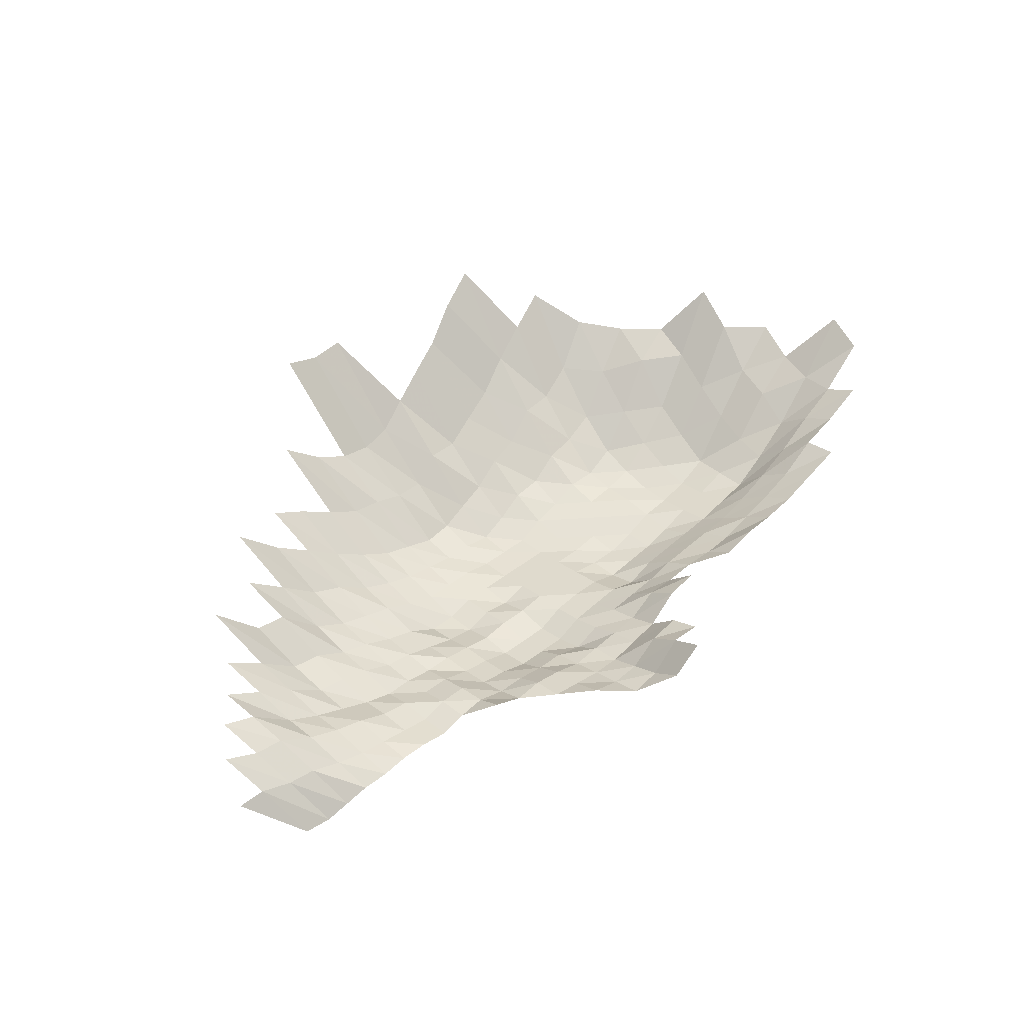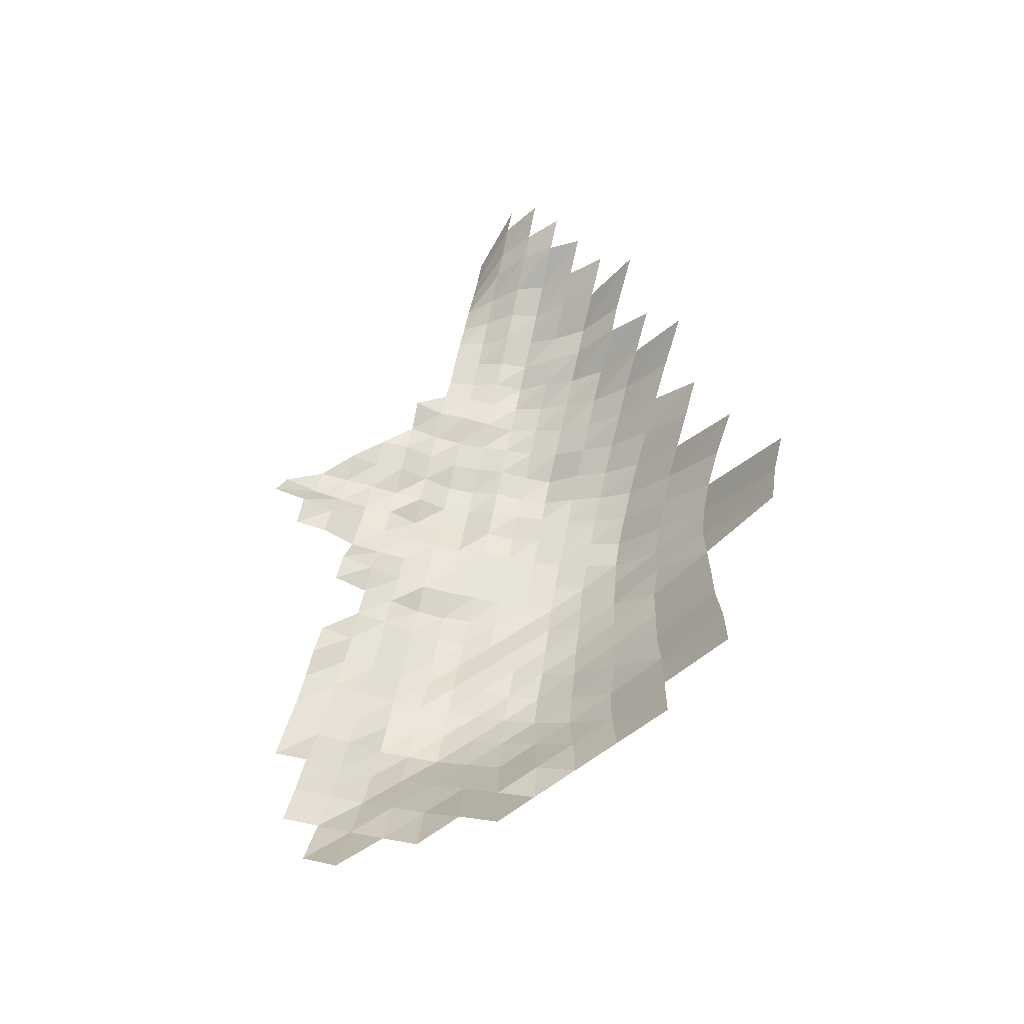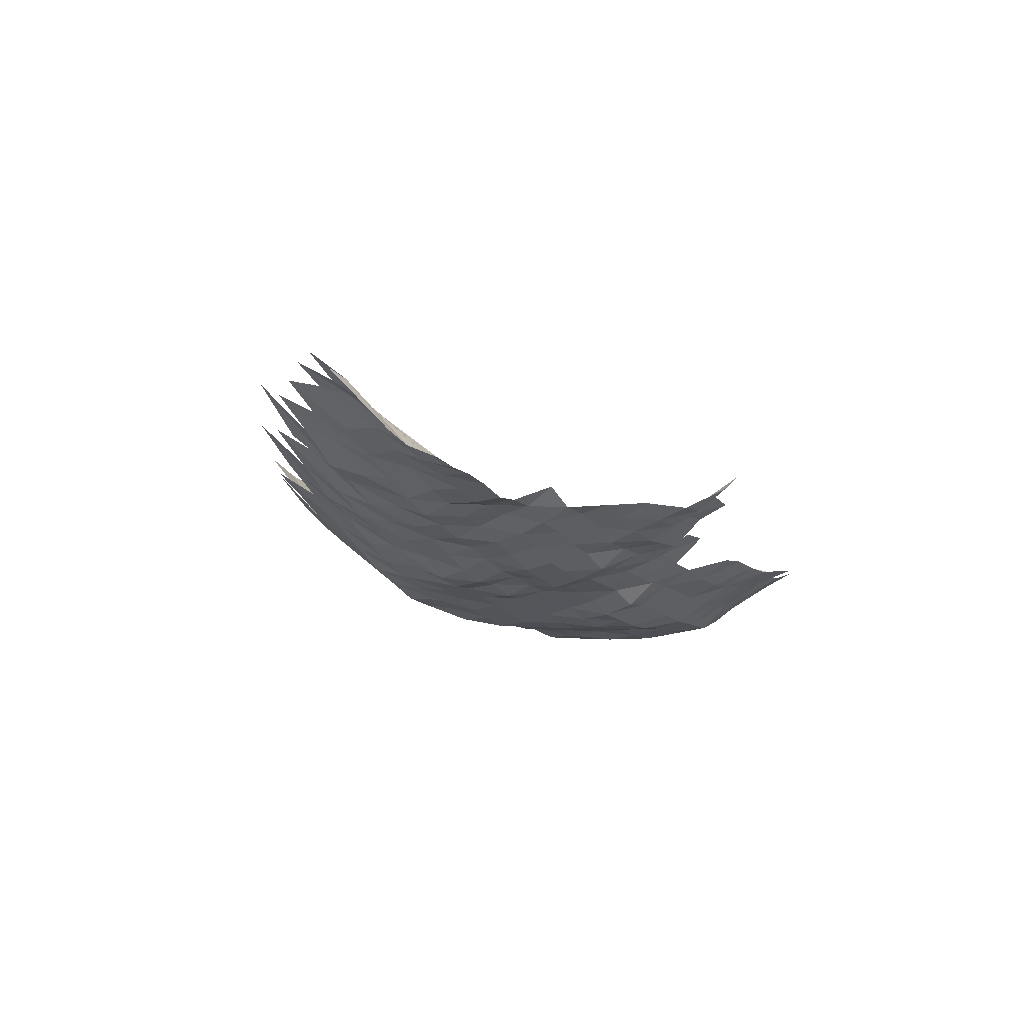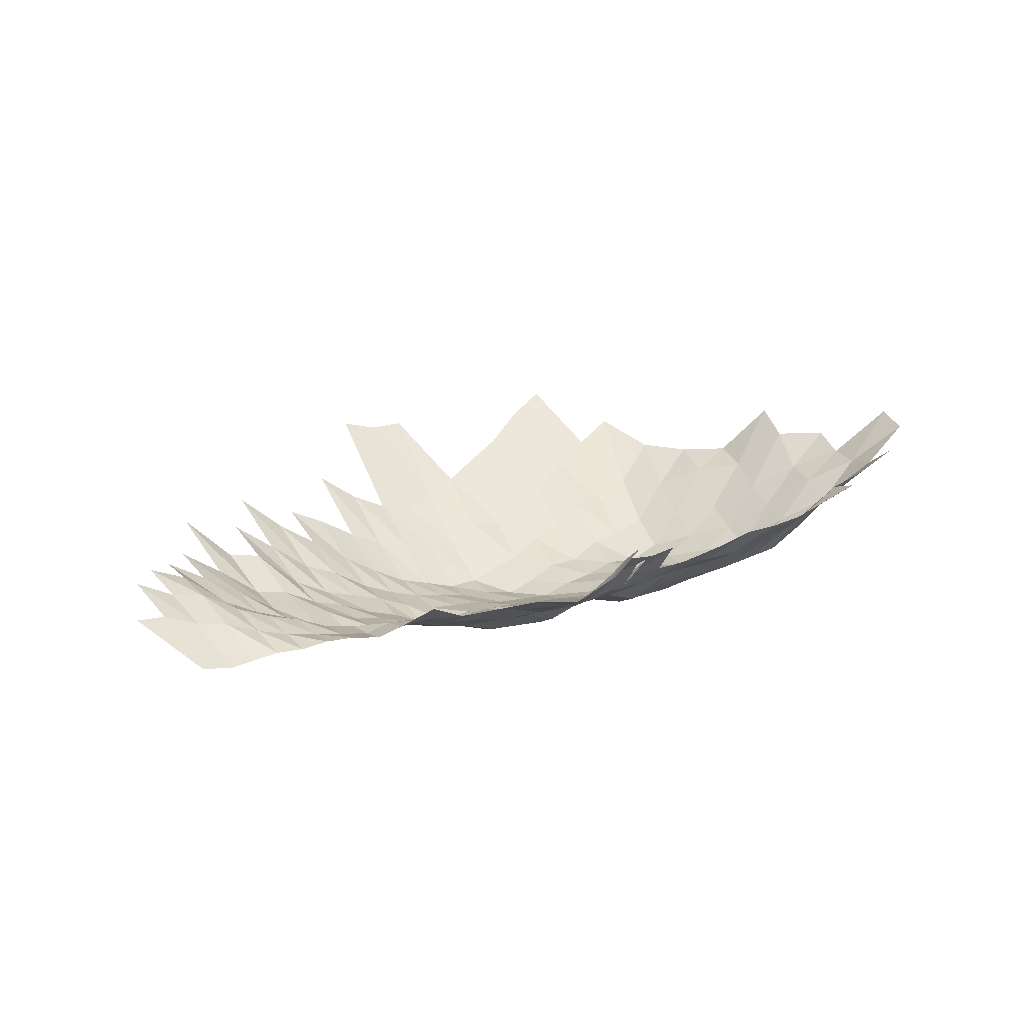
<metadata>
{"format":"obj","ext":"obj","renderer":"f3d","projection":"perspective","resolution":1024,"background":"white","views":[{"elev":29.9,"azim":136.8,"up":"+Z"},{"elev":67.6,"azim":-78.7,"up":"+Z"},{"elev":-32.5,"azim":122.4,"up":"+Z"},{"elev":-2.6,"azim":153.8,"up":"+Z"}]}
</metadata>
<code>
g
v -0.07447 -0.00647 0.35
v -0.07319 0.003593 0.344
v -0.06324 -0.02626 0.344
v -0.06195 -0.01598 0.337
v -0.06122 -0.006156 0.333
v -0.06103 0.003467 0.332
v -0.06158 0.01319 0.335
v -0.05468 -0.04738 0.353
v -0.05329 -0.03622 0.344
v -0.05143 -0.02535 0.332
v -0.05065 -0.0155 0.327
v -0.04957 -0.005916 0.32
v -0.05034 0.003394 0.325
v -0.05081 0.01291 0.328
v -0.04283 -0.05547 0.34
v -0.04207 -0.04483 0.334
v -0.04107 -0.03432 0.326
v -0.04018 -0.02436 0.319
v -0.03955 -0.01489 0.314
v -0.03918 -0.005749 0.311
v -0.03993 0.003311 0.317
v -0.04069 0.01272 0.323
v -0.04069 0.02206 0.323
v -0.03299 -0.0653 0.34
v -0.03222 -0.05416 0.332
v -0.03095 -0.04281 0.319
v -0.03028 -0.03285 0.312
v -0.02969 -0.02336 0.306
v -0.0296 -0.01446 0.305
v -0.0295 -0.00562 0.304
v -0.03018 0.003248 0.311
v -0.03057 0.0124 0.315
v -0.03086 0.02172 0.318
v -0.02329 -0.07558 0.342
v -0.02234 -0.063 0.328
v -0.02159 -0.05171 0.317
v -0.02105 -0.04147 0.309
v -0.02071 -0.032 0.304
v -0.0205 -0.02298 0.301
v -0.0205 -0.01427 0.301
v -0.0205 -0.005564 0.301
v -0.02084 0.003196 0.306
v -0.02111 0.01221 0.31
v -0.02132 0.02138 0.313
v -0.01375 -0.08773 0.351
v -0.01289 -0.07271 0.329
v -0.01234 -0.0605 0.315
v -0.01199 -0.04992 0.306
v -0.01183 -0.04053 0.302
v -0.01171 -0.03148 0.299
v -0.01167 -0.02275 0.298
v -0.01167 -0.01413 0.298
v -0.01167 -0.005509 0.298
v -0.01183 0.003154 0.302
v -0.01199 0.01205 0.306
v -0.01214 0.02117 0.31
v -0.003515 -0.08573 0.343
v -0.0033 -0.07116 0.322
v -0.003177 -0.05954 0.31
v -0.003084 -0.04911 0.301
v -0.003064 -0.04013 0.299
v -0.003054 -0.03137 0.298
v -0.003033 -0.0226 0.296
v -0.003013 -0.01394 0.294
v -0.003033 -0.005472 0.296
v -0.003074 0.003133 0.3
v -0.003095 0.01189 0.302
v -0.003156 0.02104 0.308
v 0.006745 -0.1007 0.361
v 0.006259 -0.08373 0.335
v 0.005979 -0.07072 0.32
v 0.005736 -0.05897 0.307
v 0.005605 -0.04894 0.3
v 0.005549 -0.03986 0.297
v 0.005512 -0.03106 0.295
v 0.005456 -0.02229 0.292
v 0.005437 -0.0138 0.291
v 0.005493 -0.005435 0.294
v 0.005568 0.003112 0.298
v 0.005605 0.01181 0.3
v 0.00568 0.02076 0.304
v 0.01681 -0.09844 0.353
v 0.01552 -0.08148 0.326
v 0.01486 -0.06895 0.312
v 0.01433 -0.05781 0.301
v 0.01409 -0.04829 0.296
v 0.014 -0.03946 0.294
v 0.01386 -0.03064 0.291
v 0.01376 -0.02207 0.289
v 0.01376 -0.0137 0.289
v 0.0139 -0.005398 0.292
v 0.01409 0.003091 0.296
v 0.01424 0.01177 0.299
v 0.02626 -0.09565 0.343
v 0.02449 -0.07998 0.32
v 0.02358 -0.06807 0.308
v 0.02289 -0.05743 0.299
v 0.02243 -0.0478 0.293
v 0.0222 -0.03892 0.29
v 0.02212 -0.03043 0.289
v 0.02204 -0.02199 0.288
v 0.02197 -0.01361 0.287
v 0.02204 -0.005324 0.288
v 0.02243 0.00306 0.293
v 0.02273 0.01169 0.297
v 0.02319 0.0207 0.303
v 0.03544 -0.0937 0.336
v 0.03312 -0.07848 0.314
v 0.03185 -0.06674 0.302
v 0.03101 -0.05647 0.294
v 0.03048 -0.04715 0.289
v 0.03038 -0.03865 0.288
v 0.03038 -0.03032 0.288
v 0.03038 -0.02199 0.288
v 0.03038 -0.01366 0.288
v 0.03048 -0.005343 0.289
v 0.03069 0.003039 0.291
v 0.03122 0.01166 0.296
v 0.03164 0.02049 0.3
v 0.04422 -0.09175 0.329
v 0.04207 -0.07823 0.313
v 0.04005 -0.06586 0.298
v 0.03898 -0.0557 0.29
v 0.03871 -0.04698 0.288
v 0.03857 -0.03852 0.287
v 0.03857 -0.03021 0.287
v 0.03857 -0.02191 0.287
v 0.03857 -0.01361 0.287
v 0.03857 -0.005306 0.287
v 0.03884 0.003018 0.289
v 0.03898 0.01142 0.29
v 0.03925 0.01995 0.292
v 0.04005 0.02898 0.298
v 0.04032 0.03785 0.3
v 0.057 -0.1074 0.349
v 0.05259 -0.08979 0.322
v 0.04998 -0.07648 0.306
v 0.04802 -0.06497 0.294
v 0.04737 -0.0557 0.29
v 0.04688 -0.04682 0.287
v 0.04671 -0.03838 0.286
v 0.04671 -0.03011 0.286
v 0.04671 -0.02184 0.286
v 0.04655 -0.01351 0.285
v 0.04655 -0.005269 0.285
v 0.04671 0.002987 0.286
v 0.04704 0.01134 0.288
v 0.0472 0.01974 0.289
v 0.04818 0.02868 0.295
v 0.04884 0.03772 0.299
v 0.04933 0.04684 0.302
v 0.06672 -0.1068 0.347
v 0.06133 -0.08896 0.319
v 0.05864 -0.07623 0.305
v 0.05614 -0.06453 0.292
v 0.05557 -0.05551 0.289
v 0.05518 -0.04682 0.287
v 0.0548 -0.03825 0.285
v 0.05441 -0.02979 0.283
v 0.0546 -0.02168 0.284
v 0.05403 -0.01332 0.281
v 0.05403 -0.005195 0.281
v 0.05422 0.002945 0.282
v 0.05499 0.01126 0.286
v 0.05499 0.01954 0.286
v 0.05537 0.028 0.288
v 0.05576 0.03659 0.29
v 0.05653 0.0456 0.294
v 0.07698 -0.1071 0.348
v 0.07056 -0.08896 0.319
v 0.06769 -0.07648 0.306
v 0.06481 -0.06475 0.293
v 0.06393 -0.05551 0.289
v 0.06326 -0.04666 0.286
v 0.06282 -0.03812 0.284
v 0.0626 -0.02979 0.283
v 0.0626 -0.02161 0.283
v 0.06193 -0.01328 0.28
v 0.06193 -0.005176 0.28
v 0.0626 0.002956 0.283
v 0.06282 0.01118 0.284
v 0.06304 0.01947 0.285
v 0.06326 0.02781 0.286
v 0.06348 0.03621 0.287
v 0.08054 -0.08979 0.322
v 0.07654 -0.07648 0.306
v 0.07354 -0.06497 0.294
v 0.07229 -0.05551 0.289
v 0.07129 -0.0465 0.285
v 0.07029 -0.03771 0.281
v 0.07004 -0.02948 0.28
v 0.07029 -0.02145 0.281
v 0.06979 -0.01323 0.279
v 0.06979 -0.005158 0.279
v 0.07054 0.002945 0.282
v 0.07129 0.01122 0.285
v 0.07129 0.01947 0.285
v 0.07179 0.02791 0.287
v 0.09153 -0.09147 0.328
v 0.08623 -0.07723 0.309
v 0.08288 -0.06564 0.297
v 0.08093 -0.0557 0.29
v 0.07981 -0.04666 0.286
v 0.07814 -0.03758 0.28
v 0.07814 -0.02948 0.28
v 0.07842 -0.02145 0.281
v 0.07814 -0.01328 0.28
v 0.07814 -0.005176 0.28
v 0.0787 0.002945 0.282
v 0.07953 0.01122 0.285
v 0.07953 0.01947 0.285
v 0.0964 -0.07823 0.313
v 0.0927 -0.06652 0.301
v 0.08993 -0.05609 0.292
v 0.0887 -0.04698 0.288
v 0.08716 -0.03798 0.283
v 0.08654 -0.02958 0.281
v 0.08654 -0.02145 0.281
v 0.08624 -0.01328 0.28
v 0.08624 -0.005176 0.28
v 0.08654 0.002935 0.281
v 0.08716 0.01114 0.283
v 0.1065 -0.07898 0.316
v 0.1031 -0.06763 0.306
v 0.09973 -0.05685 0.296
v 0.09737 -0.04715 0.289
v 0.09569 -0.03812 0.284
v 0.09501 -0.02969 0.282
v 0.09434 -0.02138 0.28
v 0.09467 -0.01332 0.281
v 0.09501 -0.005213 0.282
v 0.09501 0.002945 0.282
v 0.09602 0.01122 0.285
v 0.1138 -0.06873 0.311
v 0.109 -0.05724 0.298
v 0.1061 -0.04731 0.29
v 0.1046 -0.03838 0.286
v 0.1032 -0.02969 0.282
v 0.1024 -0.02138 0.28
v 0.1024 -0.01328 0.28
v 0.1028 -0.005195 0.281
v 0.1024 0.002924 0.28
v 0.1259 -0.0705 0.319
v 0.12 -0.05839 0.304
v 0.1157 -0.0478 0.293
v 0.1133 -0.03852 0.287
v 0.1121 -0.0299 0.284
v 0.1101 -0.0213 0.279
v 0.1105 -0.01328 0.28
v 0.1097 -0.005139 0.278
v 0.1094 0.002893 0.277
v 0.1314 -0.05954 0.31
v 0.1275 -0.04911 0.301
v 0.1229 -0.03892 0.29
v 0.1208 -0.03 0.285
v 0.1186 -0.02138 0.28
v 0.1186 -0.01328 0.28
v 0.1178 -0.005139 0.278
v 0.1174 0.002893 0.277
v 0.1362 -0.04911 0.301
v 0.1313 -0.03892 0.29
v 0.129 -0.03 0.285
v 0.1276 -0.02153 0.282
v 0.1276 -0.01337 0.282
v 0.1258 -0.005139 0.278
v 0.1249 0.002883 0.276
v 0.1498 -0.05074 0.311
v 0.1425 -0.03973 0.296
v 0.1397 -0.03053 0.29
v 0.1368 -0.02168 0.284
v 0.1363 -0.01342 0.283
v 0.1339 -0.005139 0.278
v 0.132 0.002862 0.274
v 0.1537 -0.0404 0.301
v 0.1501 -0.03095 0.294
v 0.1465 -0.02191 0.287
v 0.1455 -0.01351 0.285
v 0.1424 -0.005158 0.279
v 0.1394 0.002851 0.273
v 0.1608 -0.03137 0.298
v 0.1586 -0.02245 0.294
v 0.1559 -0.0137 0.289
v 0.1516 -0.005195 0.281
v 0.1462 0.00283 0.271
v 0.1682 -0.0226 0.296
v 0.1643 -0.0137 0.289
v 0.1597 -0.005195 0.281
v 0.1529 0.002809 0.269
v 0.1744 -0.01385 0.292
v 0.169 -0.005232 0.283
v 0.1607 0.002809 0.269
v 0.1766 -0.005213 0.282
g curobj_export
f 4 5 1
f 1 5 2
f 5 6 2
f 9 10 3
f 3 10 4
f 10 11 4
f 4 11 5
f 11 12 5
f 5 12 6
f 12 13 6
f 6 13 7
f 13 14 7
f 15 16 8
f 8 16 9
f 16 17 9
f 9 17 10
f 17 18 10
f 10 18 11
f 18 19 11
f 11 19 12
f 19 20 12
f 12 20 13
f 20 21 13
f 13 21 14
f 21 22 14
f 24 25 15
f 15 25 16
f 25 26 16
f 16 26 17
f 26 27 17
f 17 27 18
f 27 28 18
f 18 28 19
f 28 29 19
f 19 29 20
f 29 30 20
f 20 30 21
f 30 31 21
f 21 31 22
f 31 32 22
f 22 32 23
f 32 33 23
f 34 35 24
f 24 35 25
f 35 36 25
f 25 36 26
f 36 37 26
f 26 37 27
f 37 38 27
f 27 38 28
f 38 39 28
f 28 39 29
f 39 40 29
f 29 40 30
f 40 41 30
f 30 41 31
f 41 42 31
f 31 42 32
f 42 43 32
f 32 43 33
f 43 44 33
f 45 46 34
f 34 46 35
f 46 47 35
f 35 47 36
f 47 48 36
f 36 48 37
f 48 49 37
f 37 49 38
f 49 50 38
f 38 50 39
f 50 51 39
f 39 51 40
f 51 52 40
f 40 52 41
f 52 53 41
f 41 53 42
f 53 54 42
f 42 54 43
f 54 55 43
f 43 55 44
f 55 56 44
f 45 57 46
f 57 58 46
f 46 58 47
f 58 59 47
f 47 59 48
f 59 60 48
f 48 60 49
f 60 61 49
f 49 61 50
f 61 62 50
f 50 62 51
f 62 63 51
f 51 63 52
f 63 64 52
f 52 64 53
f 64 65 53
f 53 65 54
f 65 66 54
f 54 66 55
f 66 67 55
f 55 67 56
f 67 68 56
f 69 70 57
f 57 70 58
f 70 71 58
f 58 71 59
f 71 72 59
f 59 72 60
f 72 73 60
f 60 73 61
f 73 74 61
f 61 74 62
f 74 75 62
f 62 75 63
f 75 76 63
f 63 76 64
f 76 77 64
f 64 77 65
f 77 78 65
f 65 78 66
f 78 79 66
f 66 79 67
f 79 80 67
f 67 80 68
f 80 81 68
f 69 82 70
f 82 83 70
f 70 83 71
f 83 84 71
f 71 84 72
f 84 85 72
f 72 85 73
f 85 86 73
f 73 86 74
f 86 87 74
f 74 87 75
f 87 88 75
f 75 88 76
f 88 89 76
f 76 89 77
f 89 90 77
f 77 90 78
f 90 91 78
f 78 91 79
f 91 92 79
f 79 92 80
f 92 93 80
f 80 93 81
f 82 94 83
f 94 95 83
f 83 95 84
f 95 96 84
f 84 96 85
f 96 97 85
f 85 97 86
f 97 98 86
f 86 98 87
f 98 99 87
f 87 99 88
f 99 100 88
f 88 100 89
f 100 101 89
f 89 101 90
f 101 102 90
f 90 102 91
f 102 103 91
f 91 103 92
f 103 104 92
f 92 104 93
f 104 105 93
f 94 107 95
f 107 108 95
f 95 108 96
f 108 109 96
f 96 109 97
f 109 110 97
f 97 110 98
f 110 111 98
f 98 111 99
f 111 112 99
f 99 112 100
f 112 113 100
f 100 113 101
f 113 114 101
f 101 114 102
f 114 115 102
f 102 115 103
f 115 116 103
f 103 116 104
f 116 117 104
f 104 117 105
f 117 118 105
f 105 118 106
f 118 119 106
f 107 120 108
f 120 121 108
f 108 121 109
f 121 122 109
f 109 122 110
f 122 123 110
f 110 123 111
f 123 124 111
f 111 124 112
f 124 125 112
f 112 125 113
f 125 126 113
f 113 126 114
f 126 127 114
f 114 127 115
f 127 128 115
f 115 128 116
f 128 129 116
f 116 129 117
f 129 130 117
f 117 130 118
f 130 131 118
f 118 131 119
f 131 132 119
f 135 136 120
f 120 136 121
f 136 137 121
f 121 137 122
f 137 138 122
f 122 138 123
f 138 139 123
f 123 139 124
f 139 140 124
f 124 140 125
f 140 141 125
f 125 141 126
f 141 142 126
f 126 142 127
f 142 143 127
f 127 143 128
f 143 144 128
f 128 144 129
f 144 145 129
f 129 145 130
f 145 146 130
f 130 146 131
f 146 147 131
f 131 147 132
f 147 148 132
f 132 148 133
f 148 149 133
f 133 149 134
f 149 150 134
f 135 152 136
f 152 153 136
f 136 153 137
f 153 154 137
f 137 154 138
f 154 155 138
f 138 155 139
f 155 156 139
f 139 156 140
f 156 157 140
f 140 157 141
f 157 158 141
f 141 158 142
f 158 159 142
f 142 159 143
f 159 160 143
f 143 160 144
f 160 161 144
f 144 161 145
f 161 162 145
f 145 162 146
f 162 163 146
f 146 163 147
f 163 164 147
f 147 164 148
f 164 165 148
f 148 165 149
f 165 166 149
f 149 166 150
f 166 167 150
f 150 167 151
f 167 168 151
f 152 169 153
f 169 170 153
f 153 170 154
f 170 171 154
f 154 171 155
f 171 172 155
f 155 172 156
f 172 173 156
f 156 173 157
f 173 174 157
f 157 174 158
f 174 175 158
f 158 175 159
f 175 176 159
f 159 176 160
f 176 177 160
f 160 177 161
f 177 178 161
f 161 178 162
f 178 179 162
f 162 179 163
f 179 180 163
f 163 180 164
f 180 181 164
f 164 181 165
f 181 182 165
f 165 182 166
f 182 183 166
f 166 183 167
f 183 184 167
f 167 184 168
f 170 185 171
f 185 186 171
f 171 186 172
f 186 187 172
f 172 187 173
f 187 188 173
f 173 188 174
f 188 189 174
f 174 189 175
f 189 190 175
f 175 190 176
f 190 191 176
f 176 191 177
f 191 192 177
f 177 192 178
f 192 193 178
f 178 193 179
f 193 194 179
f 179 194 180
f 194 195 180
f 180 195 181
f 195 196 181
f 181 196 182
f 196 197 182
f 182 197 183
f 197 198 183
f 183 198 184
f 185 199 186
f 199 200 186
f 186 200 187
f 200 201 187
f 187 201 188
f 201 202 188
f 188 202 189
f 202 203 189
f 189 203 190
f 203 204 190
f 190 204 191
f 204 205 191
f 191 205 192
f 205 206 192
f 192 206 193
f 206 207 193
f 193 207 194
f 207 208 194
f 194 208 195
f 208 209 195
f 195 209 196
f 209 210 196
f 196 210 197
f 210 211 197
f 197 211 198
f 200 212 201
f 212 213 201
f 201 213 202
f 213 214 202
f 202 214 203
f 214 215 203
f 203 215 204
f 215 216 204
f 204 216 205
f 216 217 205
f 205 217 206
f 217 218 206
f 206 218 207
f 218 219 207
f 207 219 208
f 219 220 208
f 208 220 209
f 220 221 209
f 209 221 210
f 221 222 210
f 210 222 211
f 212 223 213
f 223 224 213
f 213 224 214
f 224 225 214
f 214 225 215
f 225 226 215
f 215 226 216
f 226 227 216
f 216 227 217
f 227 228 217
f 217 228 218
f 228 229 218
f 218 229 219
f 229 230 219
f 219 230 220
f 230 231 220
f 220 231 221
f 231 232 221
f 221 232 222
f 232 233 222
f 224 234 225
f 234 235 225
f 225 235 226
f 235 236 226
f 226 236 227
f 236 237 227
f 227 237 228
f 237 238 228
f 228 238 229
f 238 239 229
f 229 239 230
f 239 240 230
f 230 240 231
f 240 241 231
f 231 241 232
f 241 242 232
f 232 242 233
f 234 243 235
f 243 244 235
f 235 244 236
f 244 245 236
f 236 245 237
f 245 246 237
f 237 246 238
f 246 247 238
f 238 247 239
f 247 248 239
f 239 248 240
f 248 249 240
f 240 249 241
f 249 250 241
f 241 250 242
f 250 251 242
f 244 252 245
f 252 253 245
f 245 253 246
f 253 254 246
f 246 254 247
f 254 255 247
f 247 255 248
f 255 256 248
f 248 256 249
f 256 257 249
f 249 257 250
f 257 258 250
f 250 258 251
f 258 259 251
f 253 260 254
f 260 261 254
f 254 261 255
f 261 262 255
f 255 262 256
f 262 263 256
f 256 263 257
f 263 264 257
f 257 264 258
f 264 265 258
f 258 265 259
f 265 266 259
f 260 267 261
f 267 268 261
f 261 268 262
f 268 269 262
f 262 269 263
f 269 270 263
f 263 270 264
f 270 271 264
f 264 271 265
f 271 272 265
f 265 272 266
f 272 273 266
f 268 274 269
f 274 275 269
f 269 275 270
f 275 276 270
f 270 276 271
f 276 277 271
f 271 277 272
f 277 278 272
f 272 278 273
f 278 279 273
f 275 280 276
f 280 281 276
f 276 281 277
f 281 282 277
f 277 282 278
f 282 283 278
f 278 283 279
f 283 284 279
f 281 285 282
f 285 286 282
f 282 286 283
f 286 287 283
f 283 287 284
f 287 288 284
f 286 289 287
f 289 290 287
f 287 290 288
f 290 291 288
f 290 292 291

</code>
